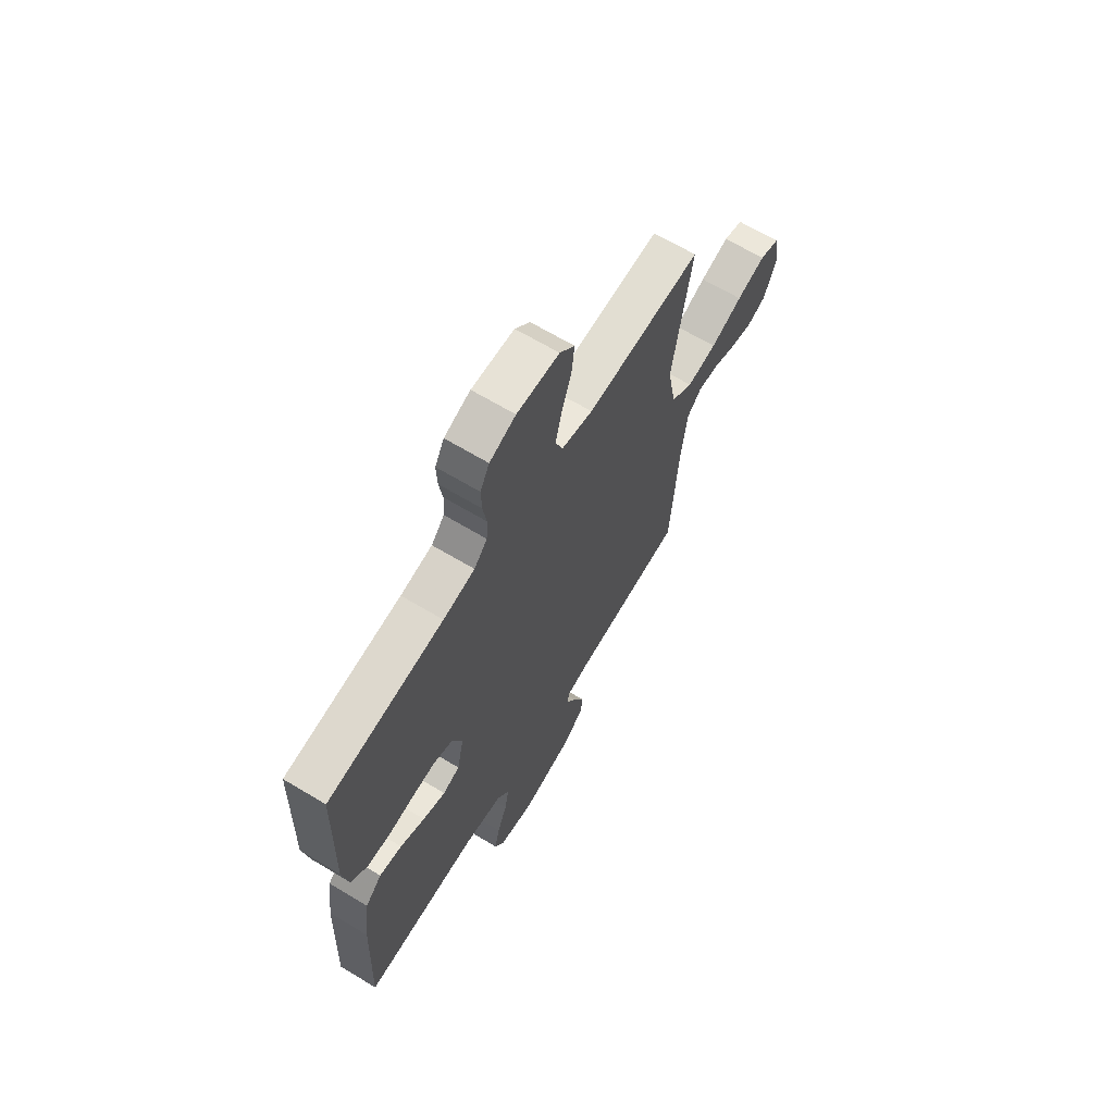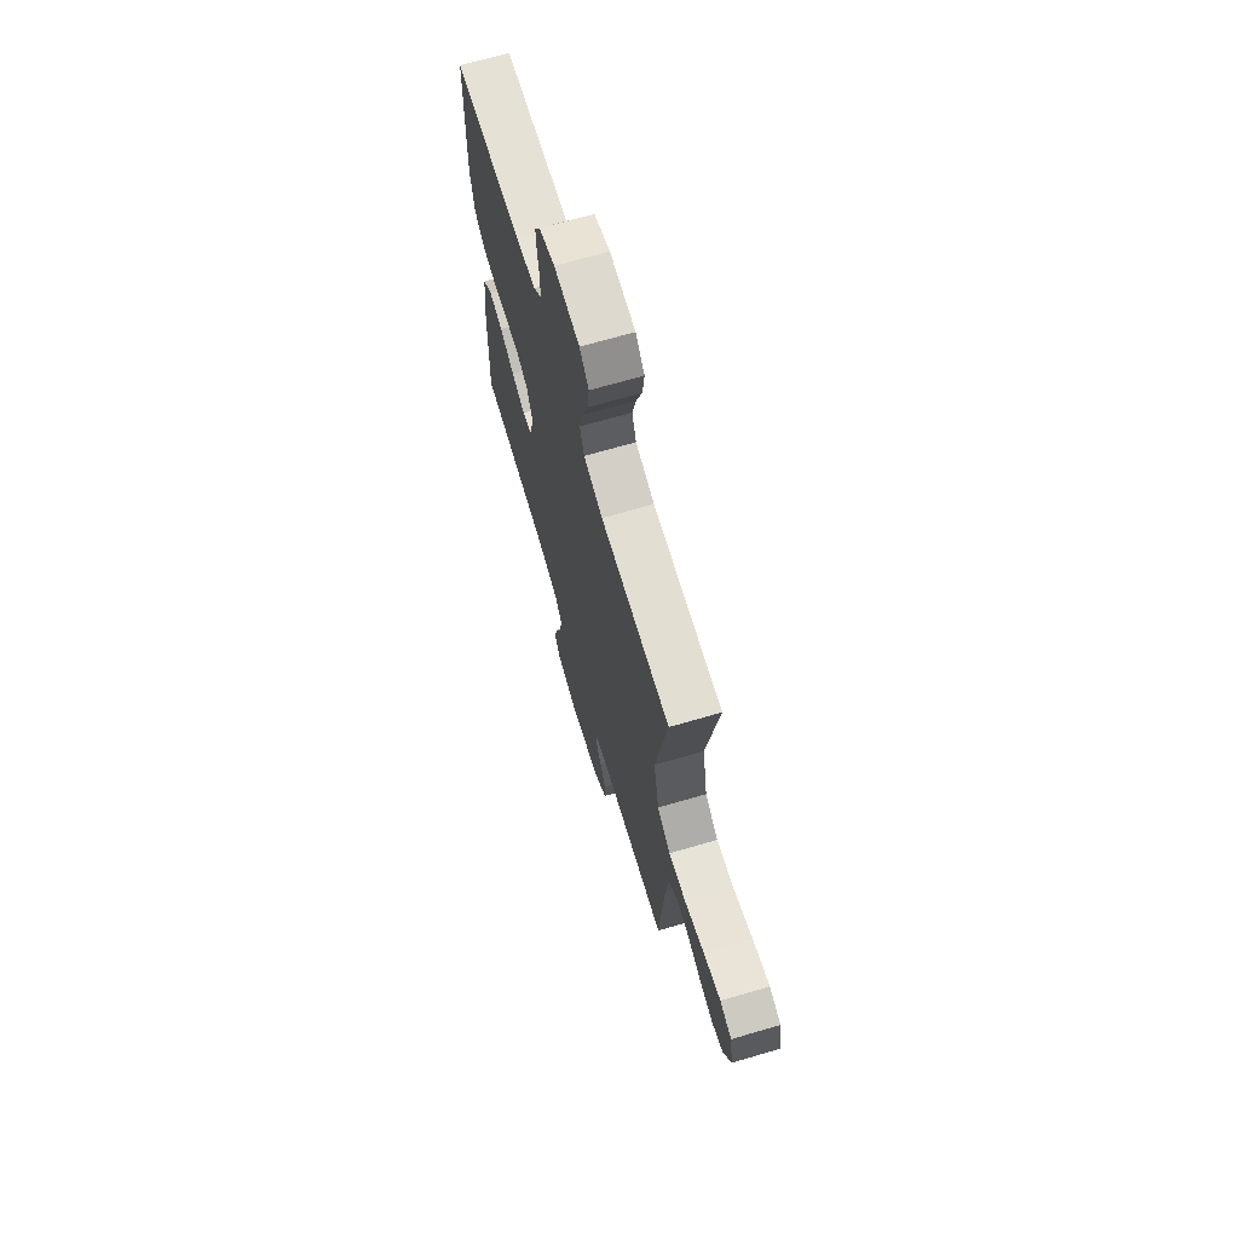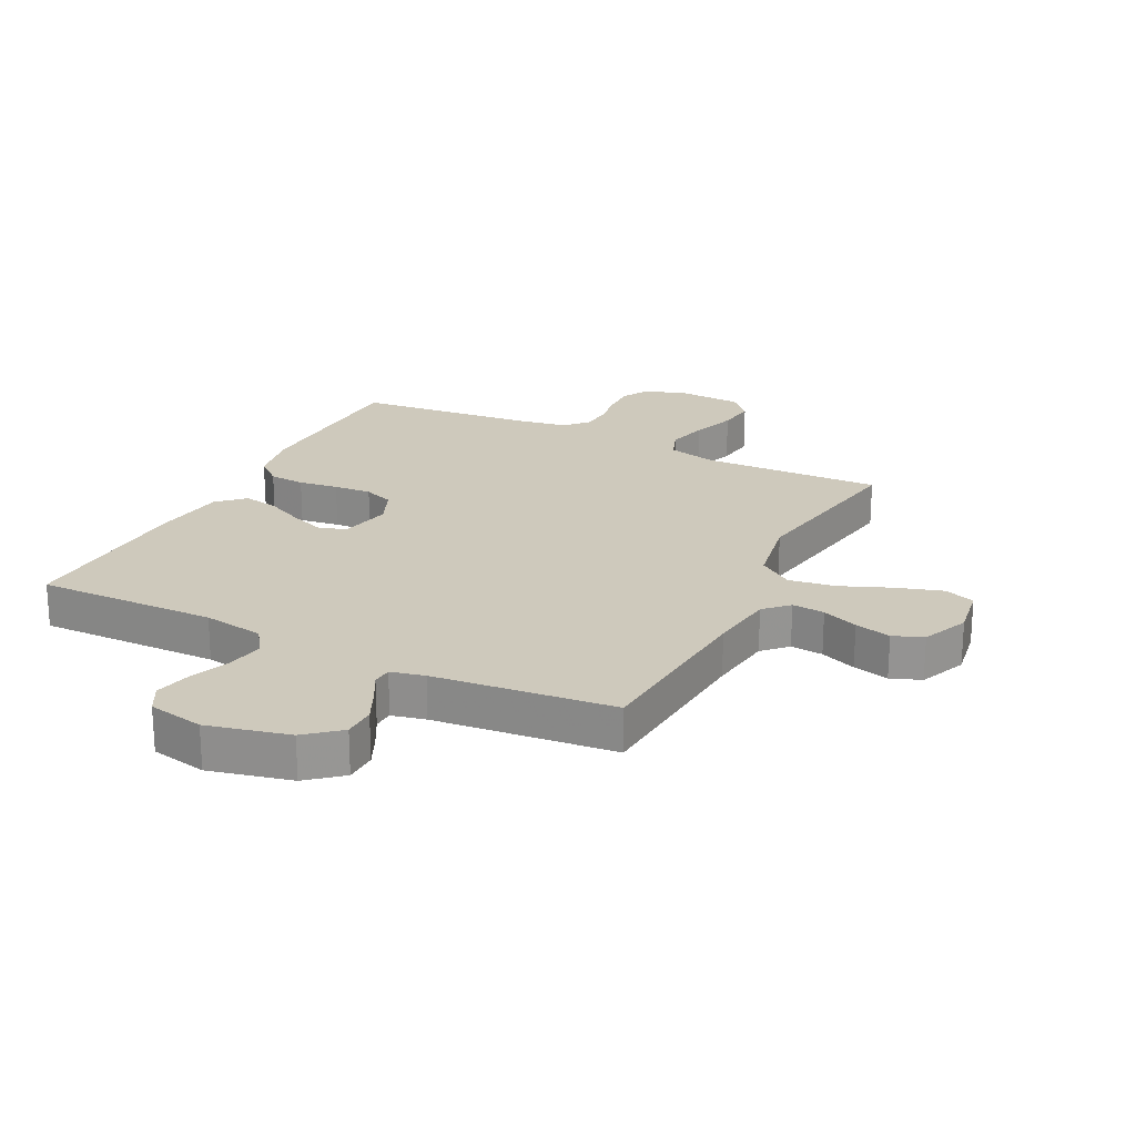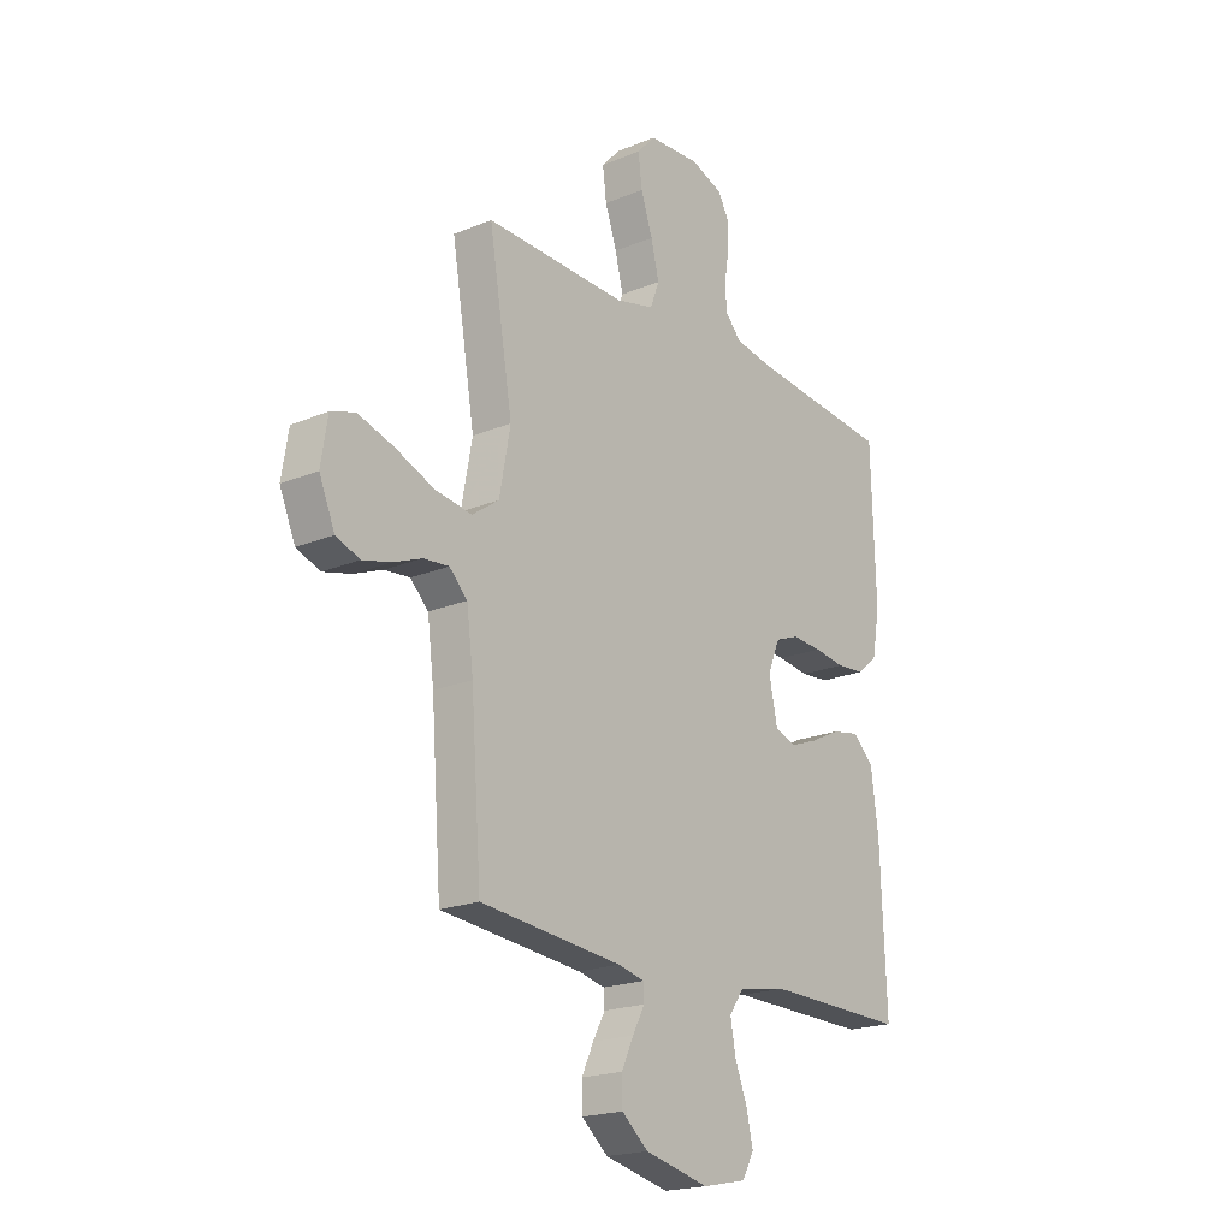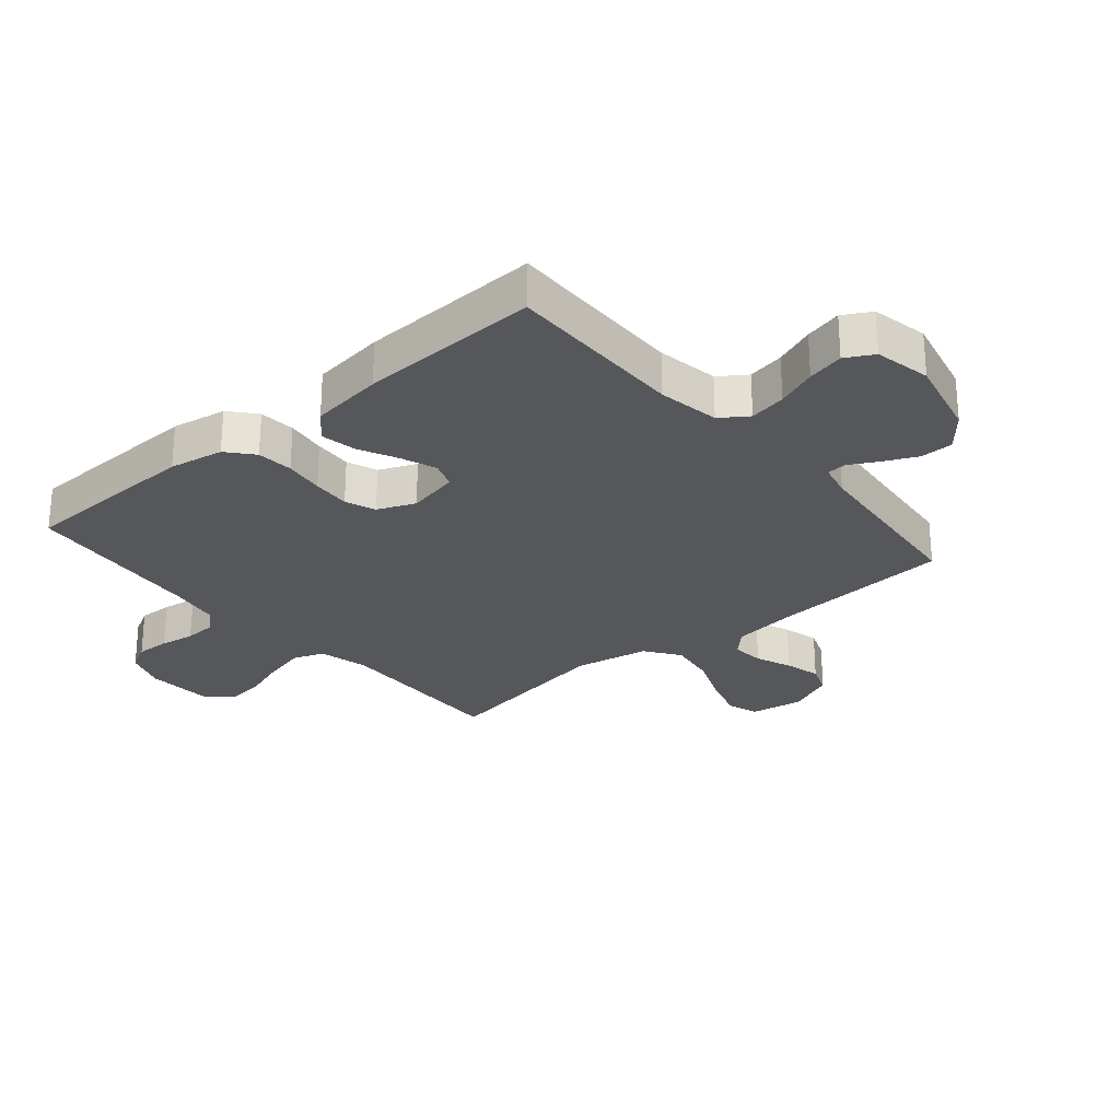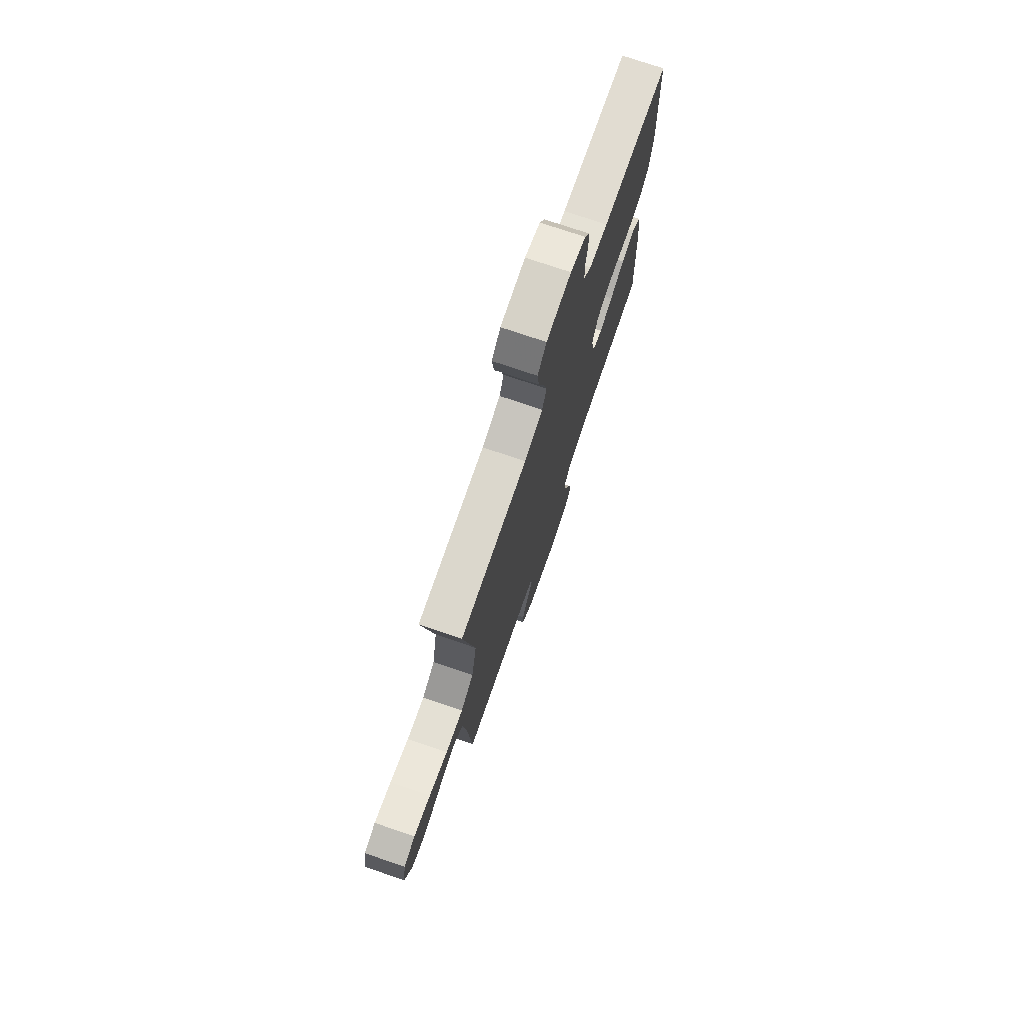
<metadata>
{"format":"obj","ext":"obj","renderer":"f3d","projection":"perspective","resolution":1024,"background":"white","views":[{"elev":66.2,"azim":121.1,"up":"+Z"},{"elev":69.0,"azim":-106.3,"up":"+Z"},{"elev":22.3,"azim":-153.4,"up":"+Y"},{"elev":-19.9,"azim":-52.5,"up":"+Z"},{"elev":-26.6,"azim":130.3,"up":"+Y"},{"elev":75.1,"azim":-71.2,"up":"+Z"}]}
</metadata>
<code>
v 0.5 0.07 -0.5
v 0.2 0.07 -0.495
v 0.098 0.07 -0.512
v 0.067 0.07 -0.557
v 0.078 0.07 -0.618
v 0.104 0.07 -0.685
v 0.118 0.07 -0.746
v 0.093 0.07 -0.792
v 0 0.07 -0.811
v -0.136 0.07 -0.779
v -0.192 0.07 -0.732
v -0.193 0.07 -0.678
v -0.168 0.07 -0.624
v -0.142 0.07 -0.576
v -0.144 0.07 -0.543
v -0.2 0.07 -0.53
v -0.5 0.07 -0.5
v -0.522 0.07 -0.2
v -0.536 0.07 -0.091
v -0.574 0.07 -0.053
v -0.628 0.07 -0.058
v -0.688 0.07 -0.082
v -0.748 0.07 -0.097
v -0.798 0.07 -0.078
v -0.831 0.07 0
v -0.817 0.07 0.088
v -0.766 0.07 0.105
v -0.691 0.07 0.082
v -0.608 0.07 0.048
v -0.53 0.07 0.036
v -0.473 0.07 0.076
v -0.45 0.07 0.2
v -0.5 0.07 0.5
v -0.2 0.07 0.491
v -0.118 0.07 0.511
v -0.099 0.07 0.562
v -0.116 0.07 0.631
v -0.141 0.07 0.704
v -0.149 0.07 0.768
v -0.11 0.07 0.81
v 0 0.07 0.816
v 0.068 0.07 0.791
v 0.092 0.07 0.747
v 0.09 0.07 0.691
v 0.081 0.07 0.633
v 0.084 0.07 0.581
v 0.118 0.07 0.544
v 0.2 0.07 0.53
v 0.5 0.07 0.5
v 0.509 0.07 0.2
v 0.493 0.07 0.11
v 0.45 0.07 0.073
v 0.39 0.07 0.068
v 0.324 0.07 0.077
v 0.261 0.07 0.081
v 0.211 0.07 0.062
v 0.185 0.07 0
v 0.203 0.07 -0.086
v 0.247 0.07 -0.102
v 0.306 0.07 -0.08
v 0.37 0.07 -0.049
v 0.429 0.07 -0.038
v 0.472 0.07 -0.079
v 0.488 0.07 -0.2
v 0.5 0 -0.5
v 0.2 0 -0.495
v 0.098 0 -0.512
v 0.067 0 -0.557
v 0.078 0 -0.618
v 0.104 0 -0.685
v 0.118 0 -0.746
v 0.093 0 -0.792
v 0 0 -0.811
v -0.136 0 -0.779
v -0.192 0 -0.732
v -0.193 0 -0.678
v -0.168 0 -0.624
v -0.142 0 -0.576
v -0.144 0 -0.543
v -0.2 0 -0.53
v -0.5 0 -0.5
v -0.522 0 -0.2
v -0.536 0 -0.091
v -0.574 0 -0.053
v -0.628 0 -0.058
v -0.688 0 -0.082
v -0.748 0 -0.097
v -0.798 0 -0.078
v -0.831 0 0
v -0.817 0 0.088
v -0.766 0 0.105
v -0.691 0 0.082
v -0.608 0 0.048
v -0.53 0 0.036
v -0.473 0 0.076
v -0.45 0 0.2
v -0.5 0 0.5
v -0.2 0 0.491
v -0.118 0 0.511
v -0.099 0 0.562
v -0.116 0 0.631
v -0.141 0 0.704
v -0.149 0 0.768
v -0.11 0 0.81
v 0 0 0.816
v 0.068 0 0.791
v 0.092 0 0.747
v 0.09 0 0.691
v 0.081 0 0.633
v 0.084 0 0.581
v 0.118 0 0.544
v 0.2 0 0.53
v 0.5 0 0.5
v 0.509 0 0.2
v 0.493 0 0.11
v 0.45 0 0.073
v 0.39 0 0.068
v 0.324 0 0.077
v 0.261 0 0.081
v 0.211 0 0.062
v 0.185 0 0
v 0.203 0 -0.086
v 0.247 0 -0.102
v 0.306 0 -0.08
v 0.37 0 -0.049
v 0.429 0 -0.038
v 0.472 0 -0.079
v 0.488 0 -0.2
f 63 64 1 2
f 60 61 62 63
f 59 60 63 2
f 58 59 2 3
f 57 58 3 4
f 51 52 53 54
f 51 54 55
f 48 49 50 51
f 47 48 51 55
f 46 47 55 56
f 42 43 44 45
f 42 45 46
f 41 42 46
f 37 38 39 40
f 36 37 40 41
f 35 36 41 46
f 32 33 34
f 31 32 34 35
f 26 27 28 29
f 24 25 26 29
f 24 29 30
f 21 22 23 24
f 21 24 30
f 20 21 30 31
f 16 17 18
f 15 16 18 19
f 11 12 13 14
f 9 10 11 14
f 9 14 15
f 8 9 15
f 5 6 7 8
f 4 5 8 15
f 57 4 15 19
f 35 46 56 57
f 31 35 57
f 19 20 31 57
f 66 65 128 127
f 127 126 125 124
f 66 127 124 123
f 67 66 123 122
f 68 67 122 121
f 118 117 116 115
f 119 118 115
f 115 114 113 112
f 119 115 112 111
f 120 119 111 110
f 109 108 107 106
f 110 109 106
f 110 106 105
f 104 103 102 101
f 105 104 101 100
f 110 105 100 99
f 98 97 96
f 99 98 96 95
f 93 92 91 90
f 93 90 89 88
f 94 93 88
f 88 87 86 85
f 94 88 85
f 95 94 85 84
f 82 81 80
f 83 82 80 79
f 78 77 76 75
f 78 75 74 73
f 79 78 73
f 79 73 72
f 72 71 70 69
f 79 72 69 68
f 83 79 68 121
f 121 120 110 99
f 121 99 95
f 121 95 84 83
f 1 65 66 2
f 2 66 67 3
f 3 67 68 4
f 4 68 69 5
f 5 69 70 6
f 6 70 71 7
f 7 71 72 8
f 8 72 73 9
f 9 73 74 10
f 10 74 75 11
f 11 75 76 12
f 12 76 77 13
f 13 77 78 14
f 14 78 79 15
f 15 79 80 16
f 16 80 81 17
f 17 81 82 18
f 18 82 83 19
f 19 83 84 20
f 20 84 85 21
f 21 85 86 22
f 22 86 87 23
f 23 87 88 24
f 24 88 89 25
f 25 89 90 26
f 26 90 91 27
f 27 91 92 28
f 28 92 93 29
f 29 93 94 30
f 30 94 95 31
f 31 95 96 32
f 32 96 97 33
f 33 97 98 34
f 34 98 99 35
f 35 99 100 36
f 36 100 101 37
f 37 101 102 38
f 38 102 103 39
f 39 103 104 40
f 40 104 105 41
f 41 105 106 42
f 42 106 107 43
f 43 107 108 44
f 44 108 109 45
f 45 109 110 46
f 46 110 111 47
f 47 111 112 48
f 48 112 113 49
f 49 113 114 50
f 50 114 115 51
f 51 115 116 52
f 52 116 117 53
f 53 117 118 54
f 54 118 119 55
f 55 119 120 56
f 56 120 121 57
f 57 121 122 58
f 58 122 123 59
f 59 123 124 60
f 60 124 125 61
f 61 125 126 62
f 62 126 127 63
f 63 127 128 64
f 64 128 65 1

</code>
